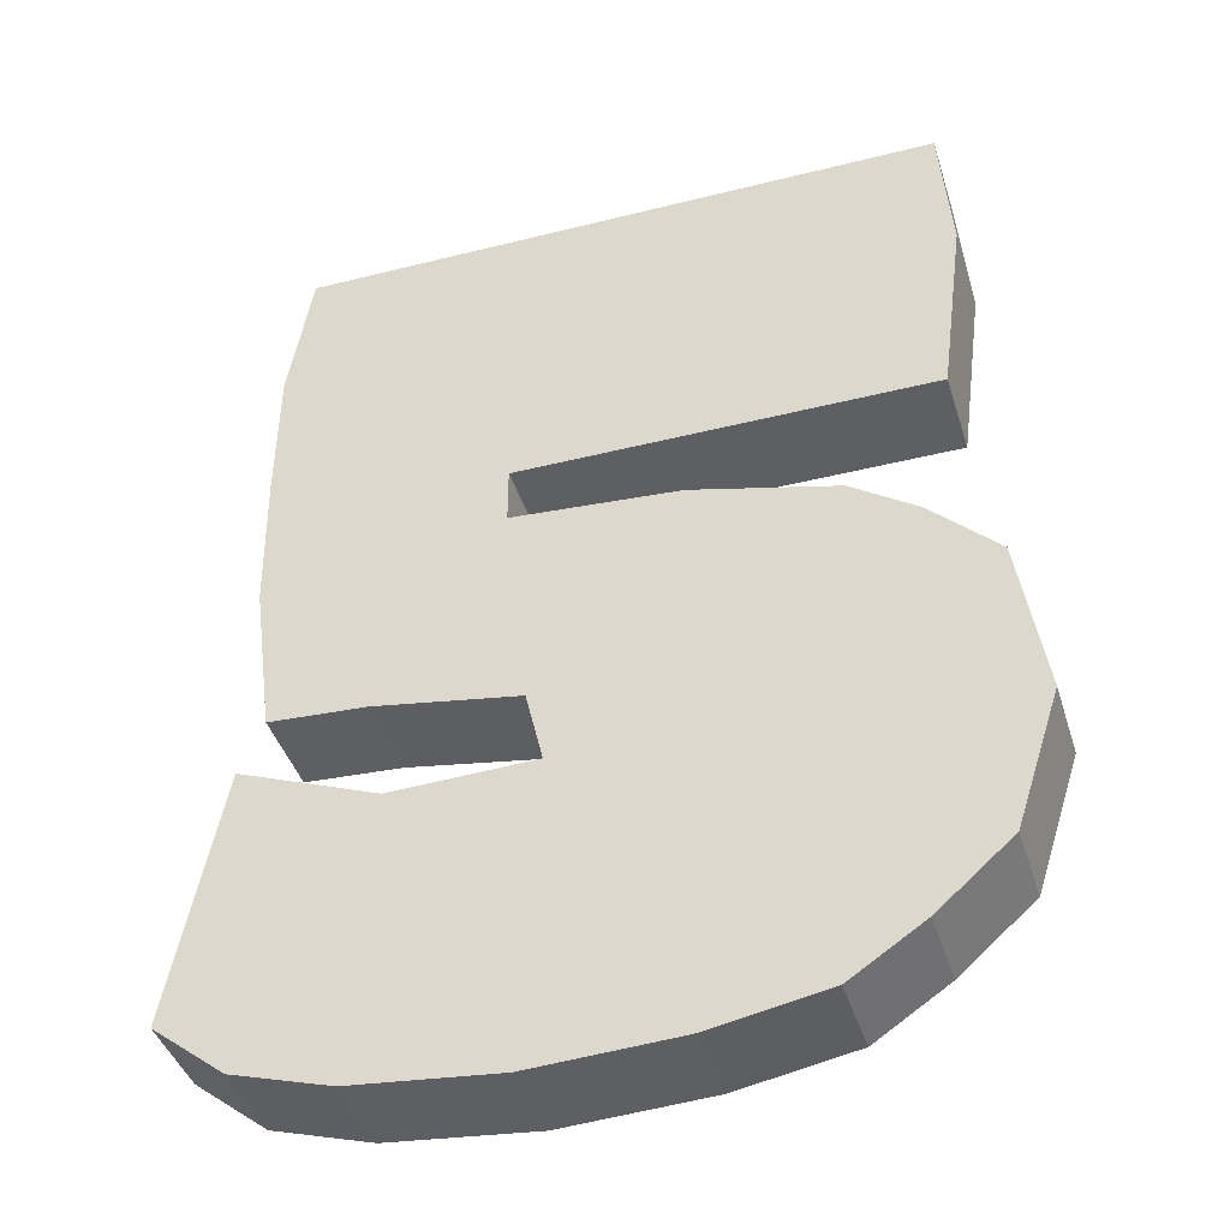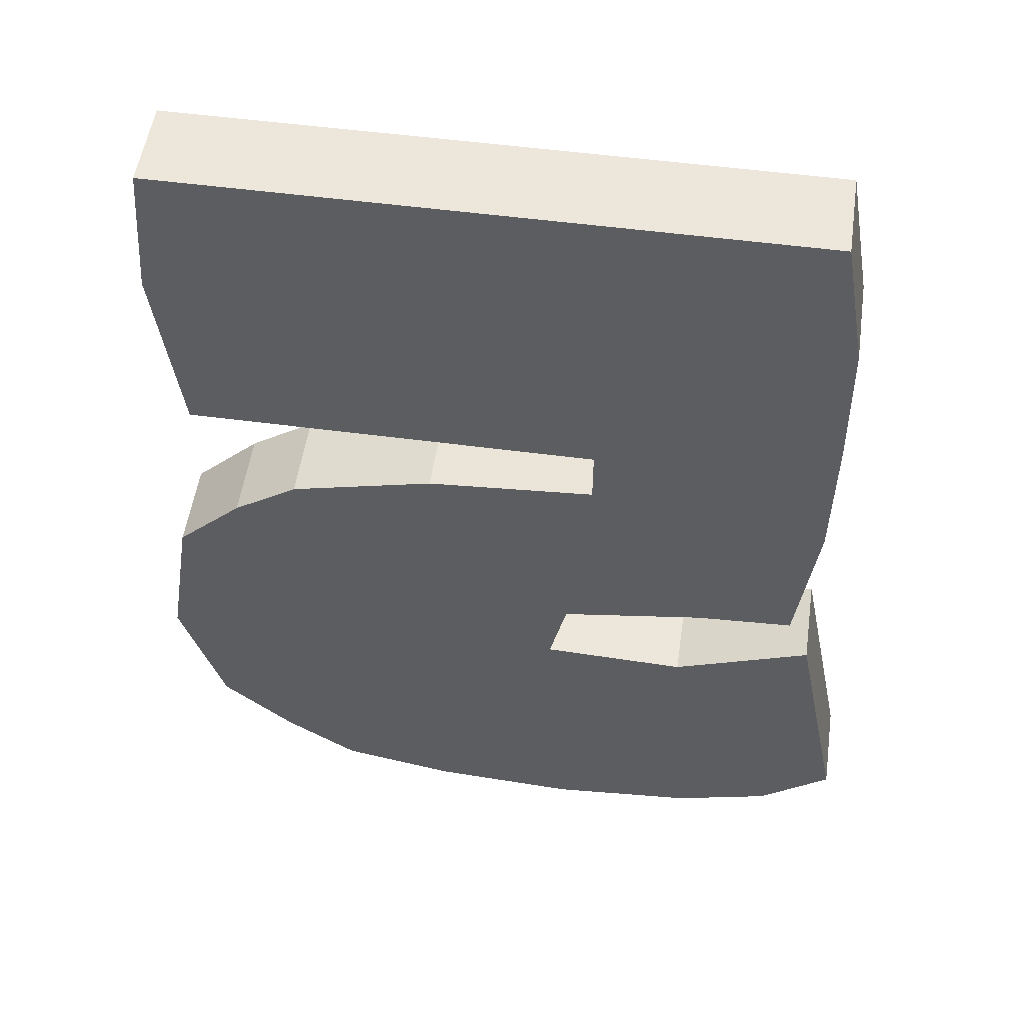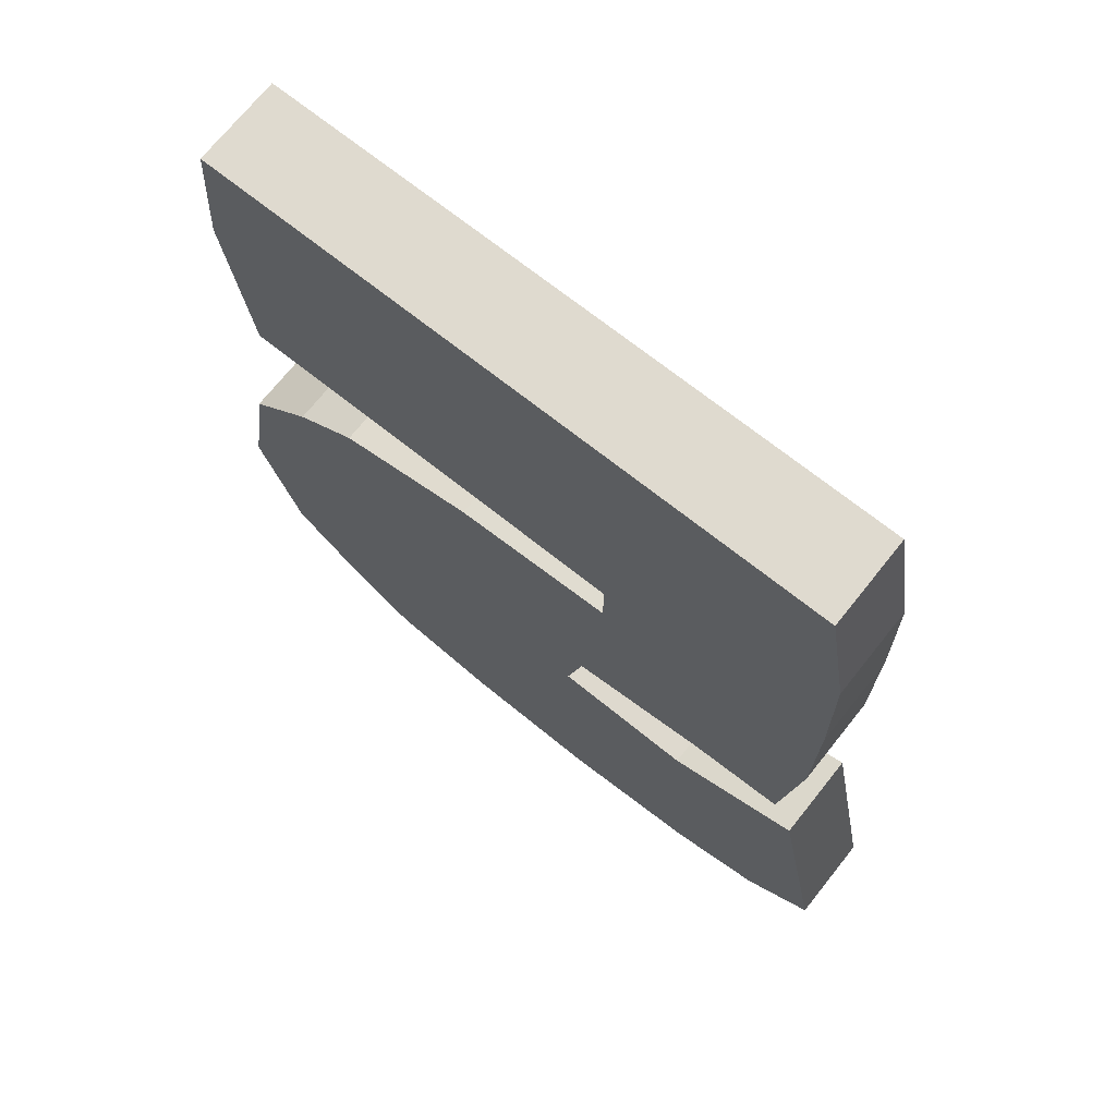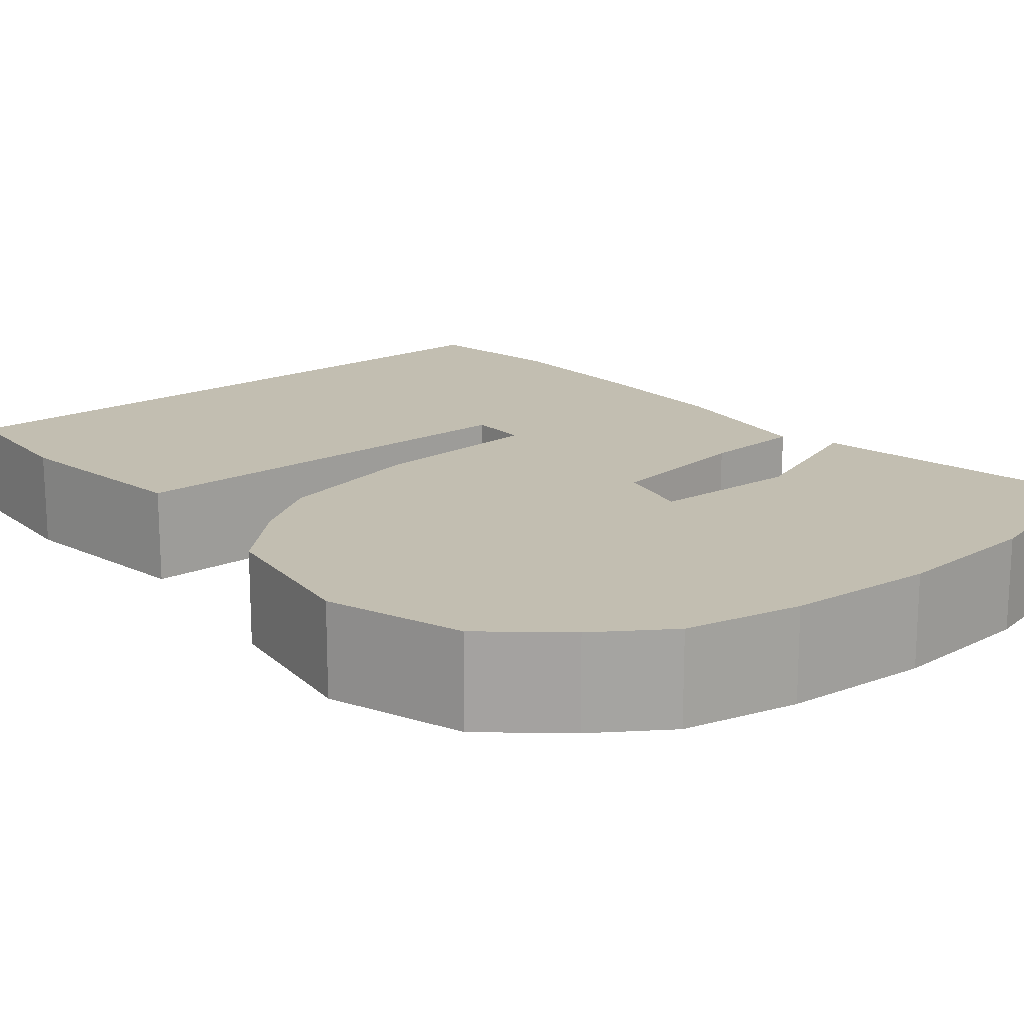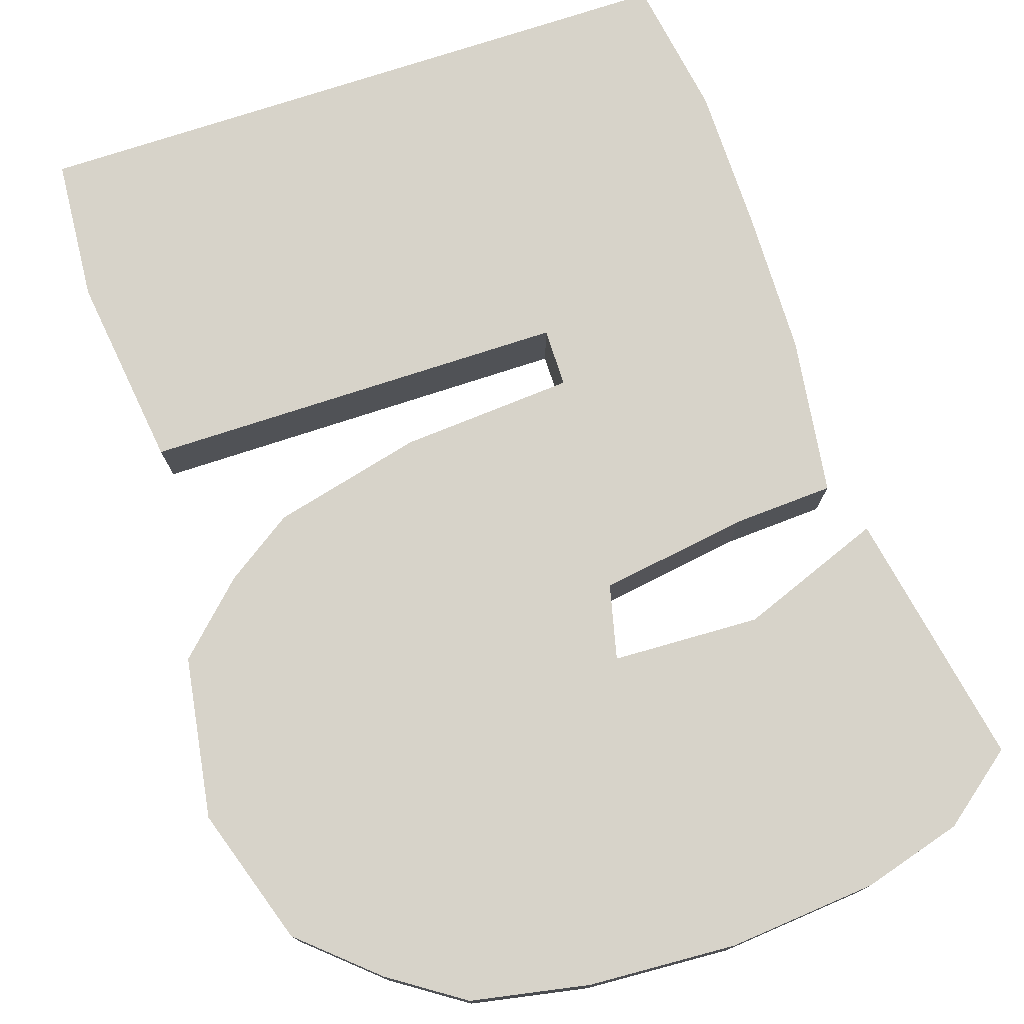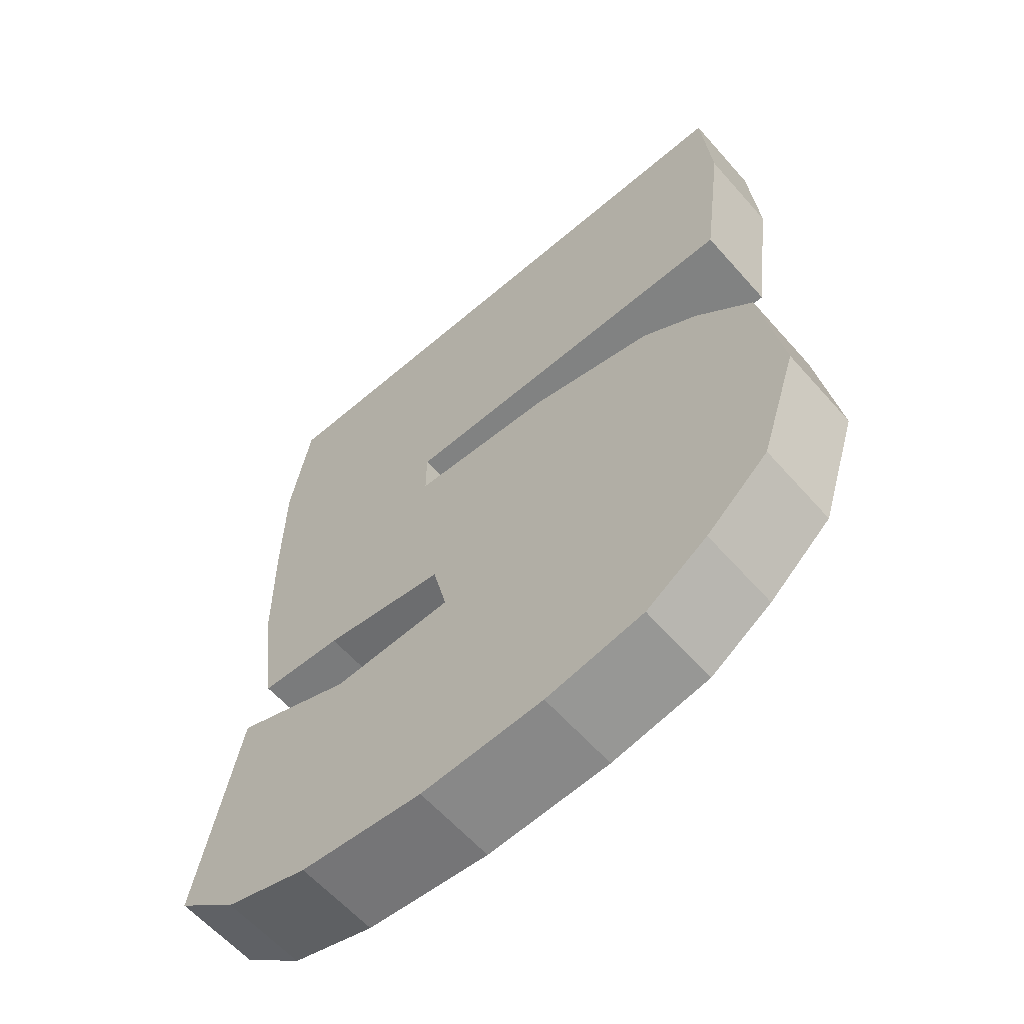
<metadata>
{"format":"obj","ext":"obj","renderer":"f3d","projection":"perspective","resolution":1024,"background":"white","views":[{"elev":-41.5,"azim":-163.1,"up":"+Y"},{"elev":52.4,"azim":8.2,"up":"+Y"},{"elev":70.7,"azim":38.5,"up":"+Y"},{"elev":17.1,"azim":-39.5,"up":"+Z"},{"elev":76.4,"azim":-18.0,"up":"+Z"},{"elev":-60.6,"azim":-138.8,"up":"+Y"}]}
</metadata>
<code>
o 5
v -0.798 -0.6743 0.1
v -0.8962 -0.3746 0.1
v -0.8412 -0.02419 0.1
v -0.4737 -0.9233 0.1
v -0.6344 -0.8172 0.1
v -0.217 -0.9713 0.1
v -0.2062 -0.6736 0.1
v -0.5153 -0.3645 0.1
v -0.5153 -0.05547 0.1
v -0.2062 -0.3645 0.1
v -0.2062 -0.05547 0.1
v -0.6923 0.1205 0.1
v -0.7676 0.4516 0.1
v -0.8222 0.8702 0.1
v -0.7988 1.181 0.1
v -0.5464 0.2194 0.1
v -0.5153 0.4516 0.1
v -0.2234 0.2989 0.1
v -0.2062 0.4516 0.1
v -0.5153 0.8717 0.1
v -0.5153 1.181 0.1
v -0.2062 0.8717 0.1
v -0.2062 1.181 0.1
v -0.798 -0.6743 -0.1
v -0.8962 -0.3746 -0.1
v -0.8412 -0.02419 -0.1
v -0.4737 -0.9233 -0.1
v -0.6344 -0.8172 -0.1
v -0.217 -0.9713 -0.1
v -0.2062 -0.6736 -0.1
v -0.5153 -0.3645 -0.1
v -0.5153 -0.05547 -0.1
v -0.2062 -0.3645 -0.1
v -0.2062 -0.05547 -0.1
v -0.6923 0.1205 -0.1
v -0.7676 0.4516 -0.1
v -0.8222 0.8702 -0.1
v -0.7988 1.181 -0.1
v -0.5464 0.2194 -0.1
v -0.5153 0.4516 -0.1
v -0.2234 0.2989 -0.1
v -0.2062 0.4516 -0.1
v -0.5153 0.8717 -0.1
v -0.5153 1.181 -0.1
v -0.2062 0.8717 -0.1
v -0.2062 1.181 -0.1
v 0.1049 -0.9884 0.1
v 0.1028 -0.6736 0.1
v 0.4274 -0.9584 0.1
v 0.4119 -0.6736 0.1
v 0.06288 -0.3167 0.1
v 0.1007 -0.1556 0.1
v 0.3828 -0.3281 0.1
v 0.4227 -0.1055 0.1
v 0.6437 -0.8947 0.1
v 0.8017 -0.7697 0.1
v 0.6914 -0.2094 0.1
v 0.6394 -0.09398 0.1
v 0.1508 0.3254 0.1
v 0.1508 0.4516 0.1
v 0.4119 0.2536 0.1
v 0.4119 0.5627 0.1
v 0.1028 0.8717 0.1
v 0.1028 1.181 0.1
v 0.4119 0.8717 0.1
v 0.4119 1.181 0.1
v 0.6846 0.2485 0.1
v 0.6894 0.5626 0.1
v 0.6856 0.8784 0.1
v 0.6338 1.181 0.1
v 0.1049 -0.9884 -0.1
v 0.1028 -0.6736 -0.1
v 0.4274 -0.9584 -0.1
v 0.4119 -0.6736 -0.1
v 0.06288 -0.3167 -0.1
v 0.1007 -0.1556 -0.1
v 0.3828 -0.3281 -0.1
v 0.4227 -0.1055 -0.1
v 0.6437 -0.8947 -0.1
v 0.8017 -0.7697 -0.1
v 0.6914 -0.2094 -0.1
v 0.6394 -0.09398 -0.1
v 0.1508 0.3254 -0.1
v 0.1508 0.4516 -0.1
v 0.4119 0.2536 -0.1
v 0.4119 0.5627 -0.1
v 0.1028 0.8717 -0.1
v 0.1028 1.181 -0.1
v 0.4119 0.8717 -0.1
v 0.4119 1.181 -0.1
v 0.6846 0.2485 -0.1
v 0.6894 0.5626 -0.1
v 0.6856 0.8784 -0.1
v 0.6338 1.181 -0.1
f 4 7 5
f 10 9 8
f 8 3 2
f 7 8 5
f 1 8 2
f 22 21 20
f 20 15 14
f 19 20 17
f 13 20 14
f 30 27 28
f 34 31 32
f 26 31 25
f 31 30 28
f 31 24 25
f 46 43 44
f 38 43 37
f 45 40 43
f 43 36 37
f 49 48 47
f 55 50 49
f 48 53 51
f 50 57 53
f 61 60 59
f 65 64 63
f 61 68 62
f 65 70 66
f 62 63 60
f 68 65 62
f 72 73 71
f 74 79 73
f 77 72 75
f 81 74 77
f 84 85 83
f 90 87 88
f 92 85 86
f 94 89 90
f 87 86 84
f 89 92 86
f 6 48 7
f 10 52 11
f 48 10 7
f 63 23 22
f 19 63 22
f 72 29 30
f 76 33 34
f 33 72 30
f 88 45 46
f 87 42 45
f 5 27 4
f 27 6 4
f 3 25 2
f 2 24 1
f 24 5 1
f 71 49 47
f 80 55 79
f 76 51 75
f 77 51 53
f 76 54 52
f 81 56 80
f 73 55 49
f 81 53 57
f 78 58 54
f 41 16 18
f 40 19 17
f 15 37 14
f 46 21 23
f 14 36 13
f 39 12 16
f 36 17 13
f 44 15 21
f 60 83 59
f 92 67 91
f 90 64 66
f 94 69 93
f 93 68 92
f 94 66 70
f 11 16 9
f 9 12 3
f 39 34 32
f 35 32 26
f 54 59 52
f 58 61 54
f 83 78 76
f 85 82 78
f 12 26 3
f 91 58 82
f 11 59 18
f 83 34 41
f 29 47 6
f 83 18 59
f 42 60 19
f 88 23 64
f 4 6 7
f 10 11 9
f 8 9 3
f 7 10 8
f 1 5 8
f 22 23 21
f 20 21 15
f 19 22 20
f 13 17 20
f 30 29 27
f 34 33 31
f 26 32 31
f 31 33 30
f 31 28 24
f 46 45 43
f 38 44 43
f 45 42 40
f 43 40 36
f 49 50 48
f 55 56 50
f 48 50 53
f 50 56 57
f 61 62 60
f 65 66 64
f 61 67 68
f 65 69 70
f 62 65 63
f 68 69 65
f 72 74 73
f 74 80 79
f 77 74 72
f 81 80 74
f 84 86 85
f 90 89 87
f 92 91 85
f 94 93 89
f 87 89 86
f 89 93 92
f 6 47 48
f 10 51 52
f 48 51 10
f 63 64 23
f 19 60 63
f 72 71 29
f 76 75 33
f 33 75 72
f 88 87 45
f 87 84 42
f 5 28 27
f 27 29 6
f 3 26 25
f 2 25 24
f 24 28 5
f 71 73 49
f 80 56 55
f 76 52 51
f 77 75 51
f 76 78 54
f 81 57 56
f 73 79 55
f 81 77 53
f 78 82 58
f 41 39 16
f 40 42 19
f 15 38 37
f 46 44 21
f 14 37 36
f 39 35 12
f 36 40 17
f 44 38 15
f 60 84 83
f 92 68 67
f 90 88 64
f 94 70 69
f 93 69 68
f 94 90 66
f 11 18 16
f 9 16 12
f 39 41 34
f 35 39 32
f 54 61 59
f 58 67 61
f 83 85 78
f 85 91 82
f 12 35 26
f 91 67 58
f 11 52 59
f 83 76 34
f 29 71 47
f 83 41 18
f 42 84 60
f 88 46 23

</code>
